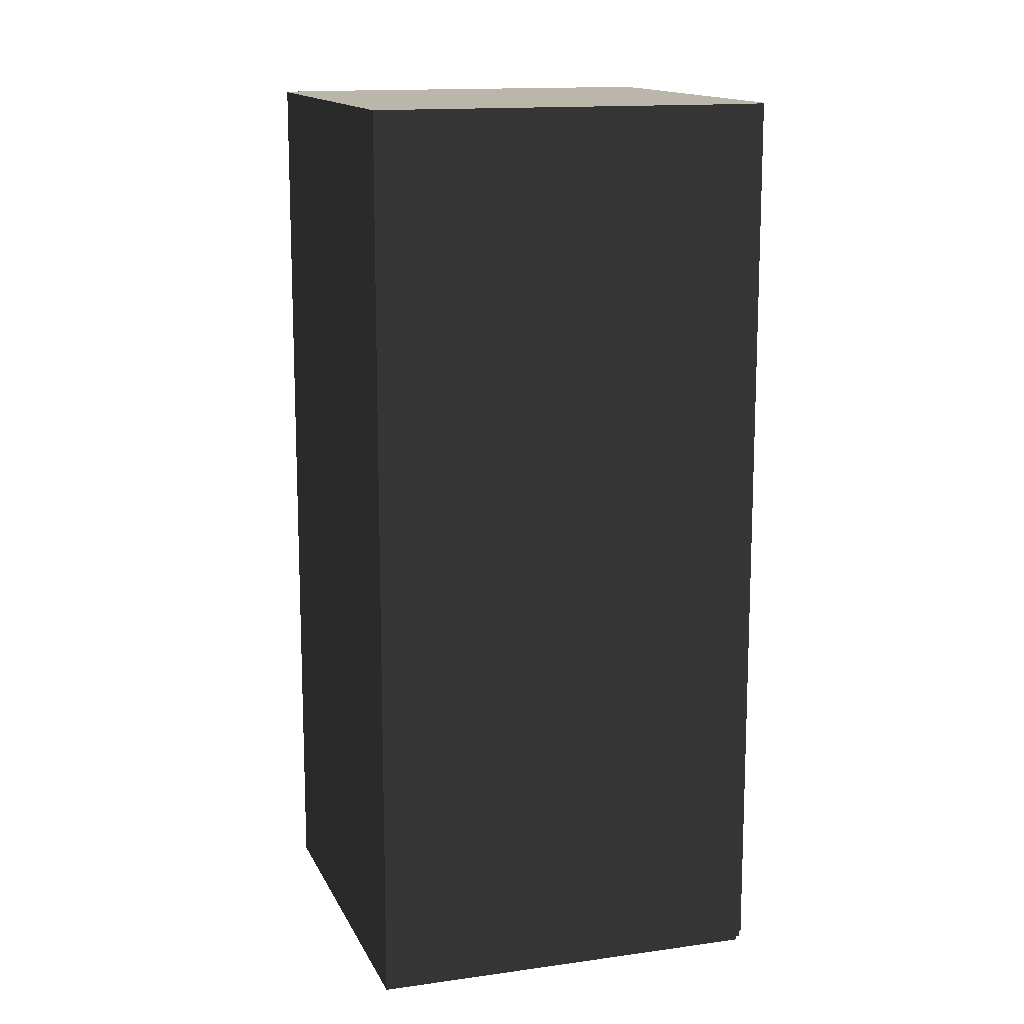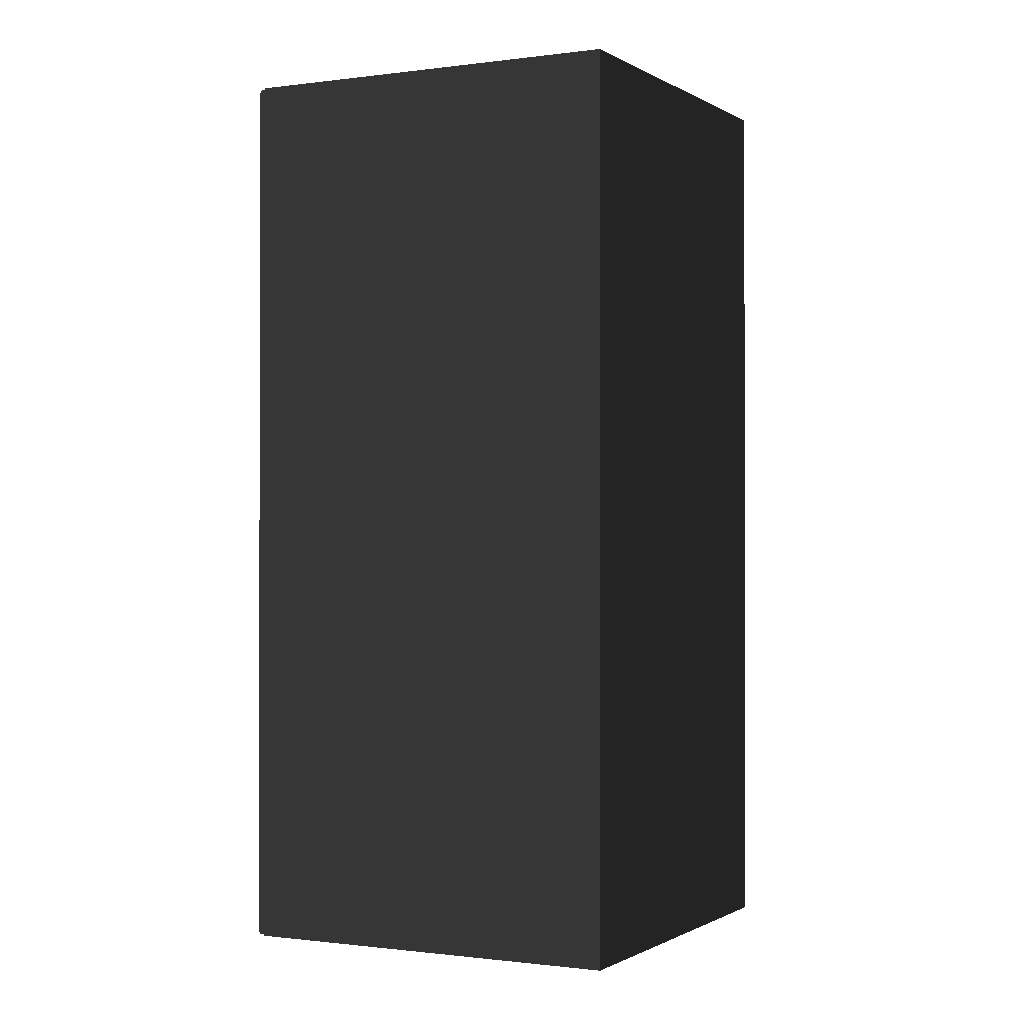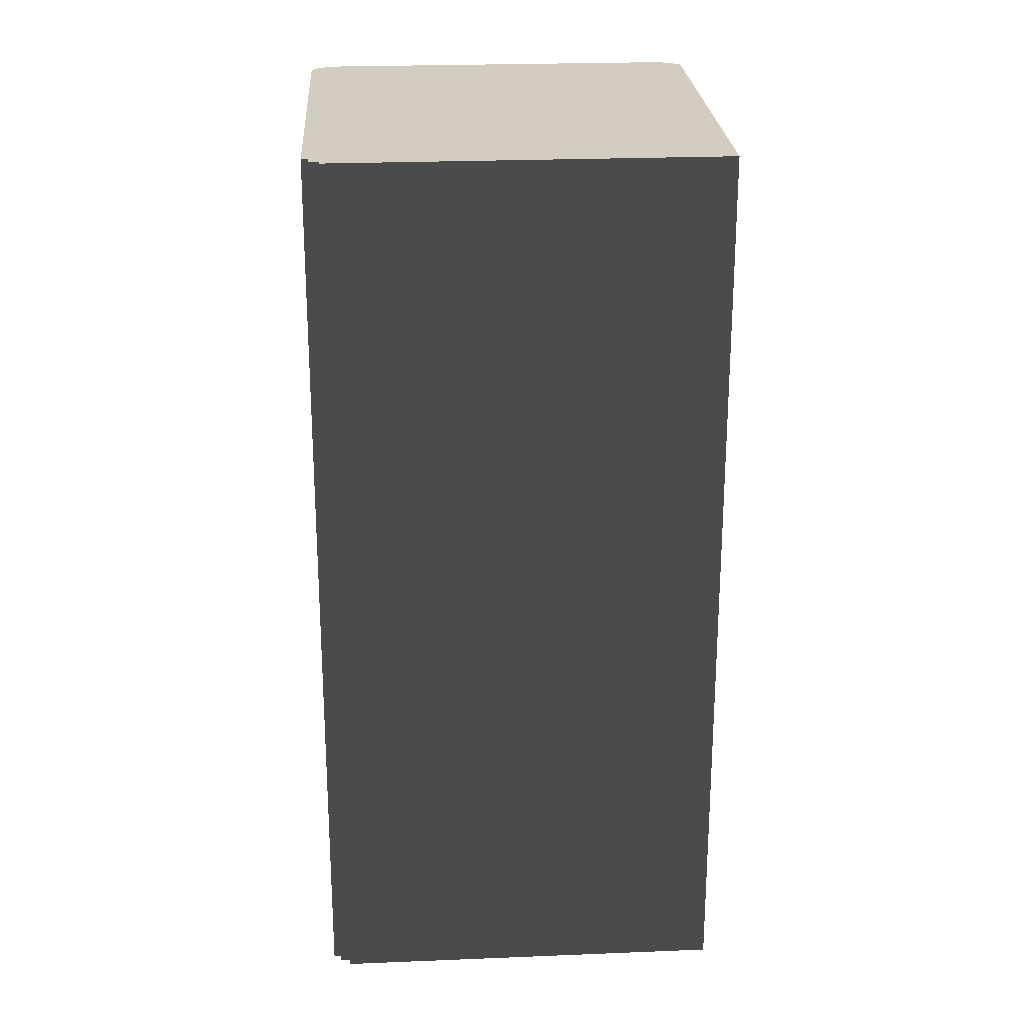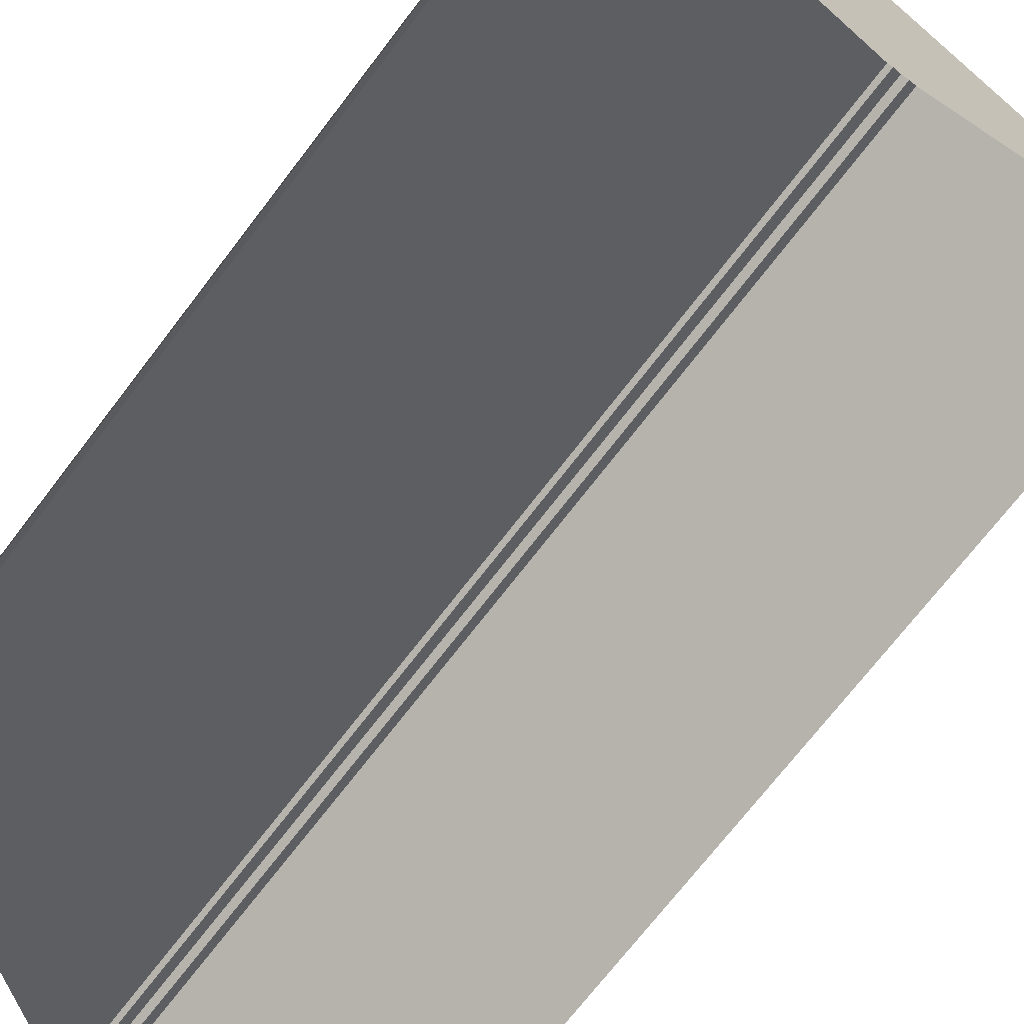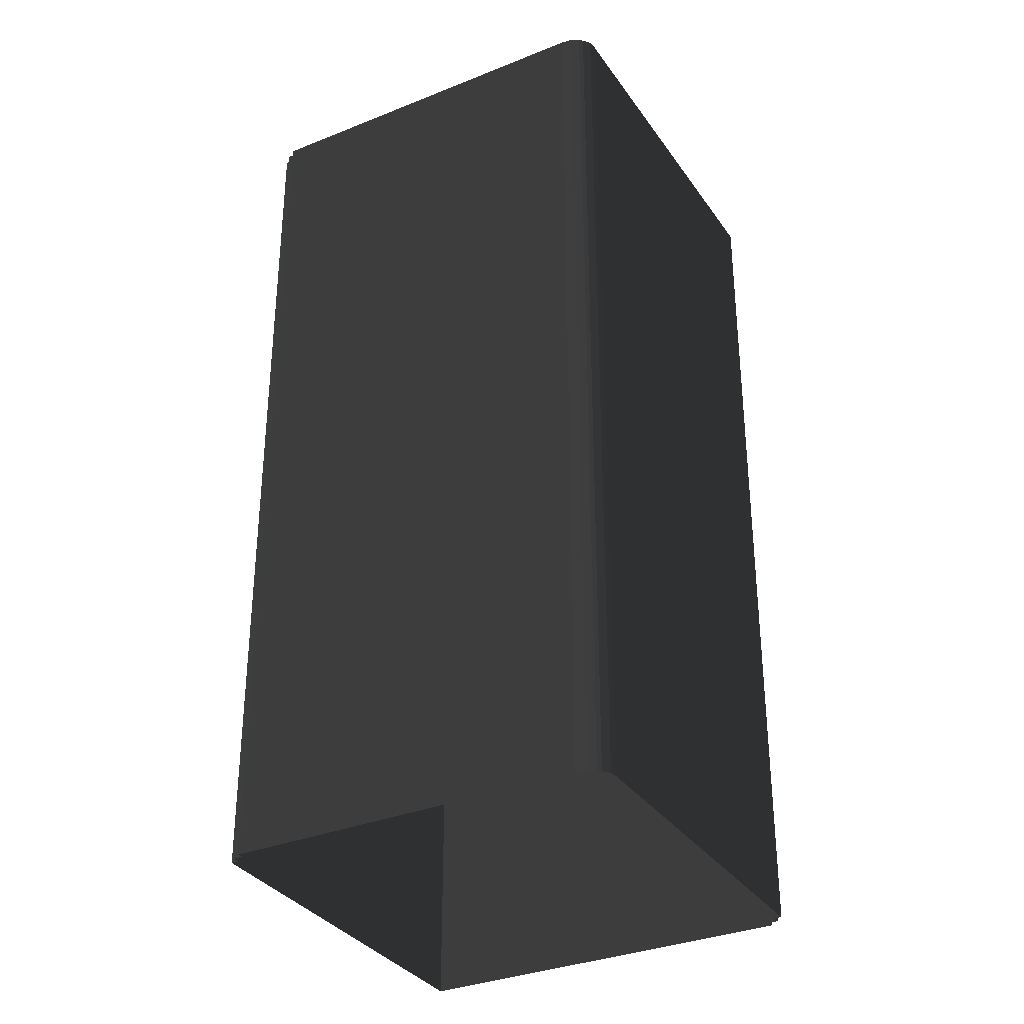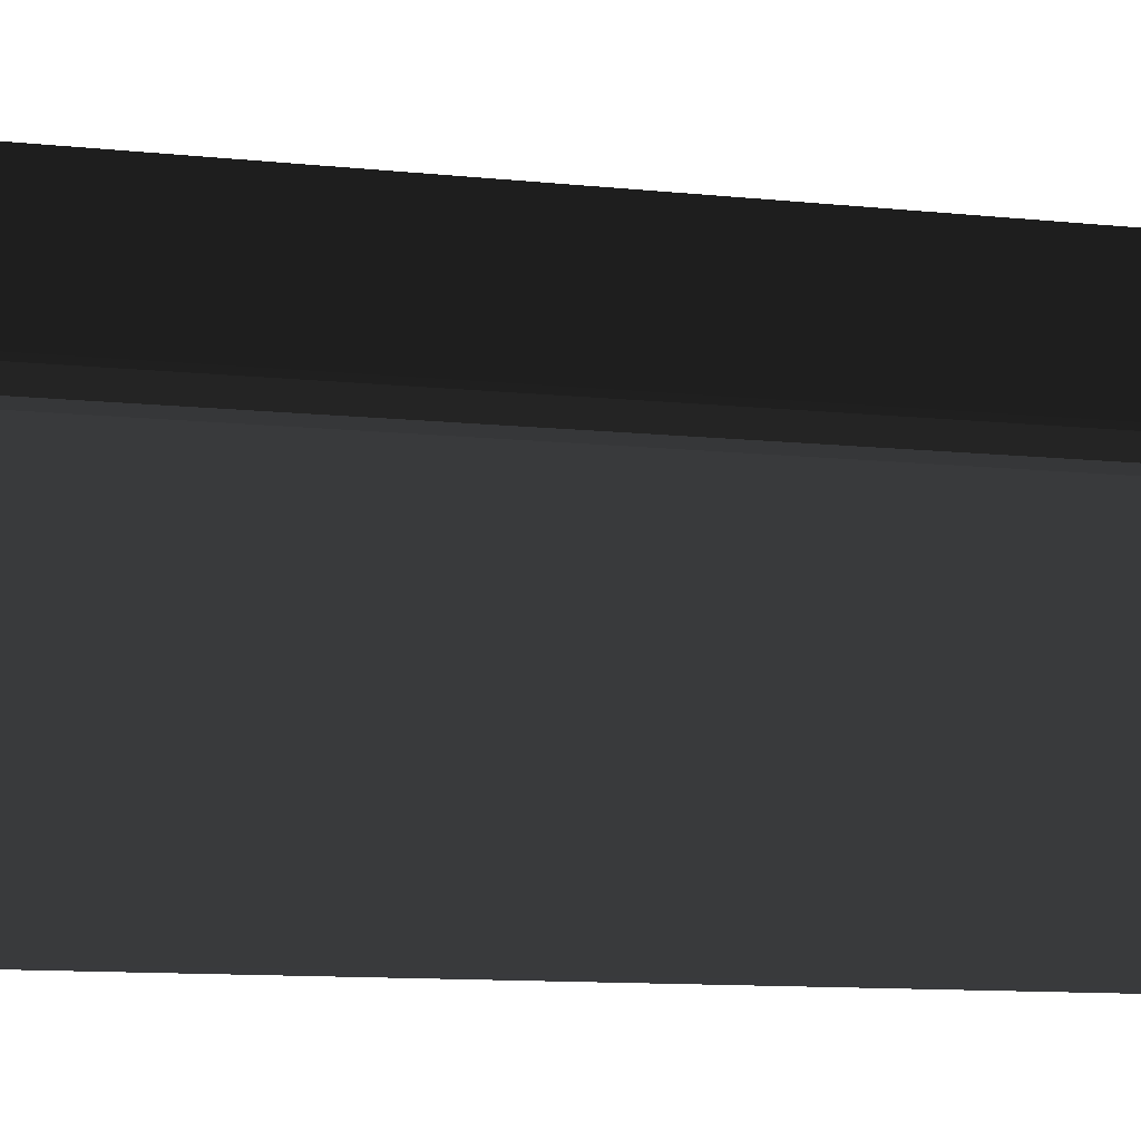
<metadata>
{"format":"obj","ext":"obj","renderer":"f3d","projection":"perspective","resolution":1024,"background":"white","views":[{"elev":13.9,"azim":-69.5,"up":"+Y"},{"elev":-0.7,"azim":-114.6,"up":"+Y"},{"elev":24.4,"azim":-145.7,"up":"+Y"},{"elev":-71.2,"azim":142.6,"up":"+Z"},{"elev":-33.2,"azim":67.0,"up":"+Y"},{"elev":-11.8,"azim":76.4,"up":"+Z"}]}
</metadata>
<code>
v  -1.735 0 14.78
v  -1.455 0 15.07
v  -1.735 49 14.78
v  -1.455 49 15.07
v  -2.015 0 15.03
v  -2.015 49 15.03
v  -15.29 0 -1.865
v  -15.29 49 -1.865
v  1.495 0 -15.06
v  1.495 49 -15.06
v  1.745 0 -14.74
v  1.745 49 -14.74
v  2.165 0 -15.07
v  2.165 49 -15.07
v  2.455 0 -14.71
v  2.455 49 -14.71
v  2.755 0 -14.96
v  2.755 49 -14.96
v  15.06 0 0.945
v  15.06 49 0.945
v  15.29 0 1.336
v  15.29 49 1.336
v  15.29 0 1.816
v  15.29 49 1.816
v  15.24 0 2.055
v  15.24 49 2.055
v  15.07 0 2.496
v  15.07 49 2.496
v  14.66 0 2.916
v  14.66 49 2.916
v  -0.845 0 14.99
v  -0.845 49 14.99
v  -1.055 0 14.74
v  -1.055 49 14.74
g BuildingMaster_1992193524534464619200000000_0
f 1 2 3
f 2 4 3
f 5 1 6
f 1 3 6
f 7 5 8
f 5 6 8
f 9 7 10
f 7 8 10
f 11 9 12
f 9 10 12
f 13 11 14
f 11 12 14
f 15 13 16
f 13 14 16
f 17 15 18
f 15 16 18
f 19 17 20
f 17 18 20
f 21 19 22
f 19 20 22
f 23 21 24
f 21 22 24
f 25 23 26
f 23 24 26
f 27 25 28
f 25 26 28
f 29 27 30
f 27 28 30
f 31 29 32
f 29 30 32
f 33 31 34
f 31 32 34
f 2 33 4
f 33 34 4
g BuildingMaster_1992193524534464619200000000_1
f 20 24 22
f 20 18 16
f 20 12 30
f 26 24 20
f 26 30 28
f 26 20 30
f 12 20 16
f 30 12 34
f 12 10 8
f 34 12 8
f 34 32 30
f 34 3 4
f 8 6 3
f 3 34 8
f 12 16 14

</code>
